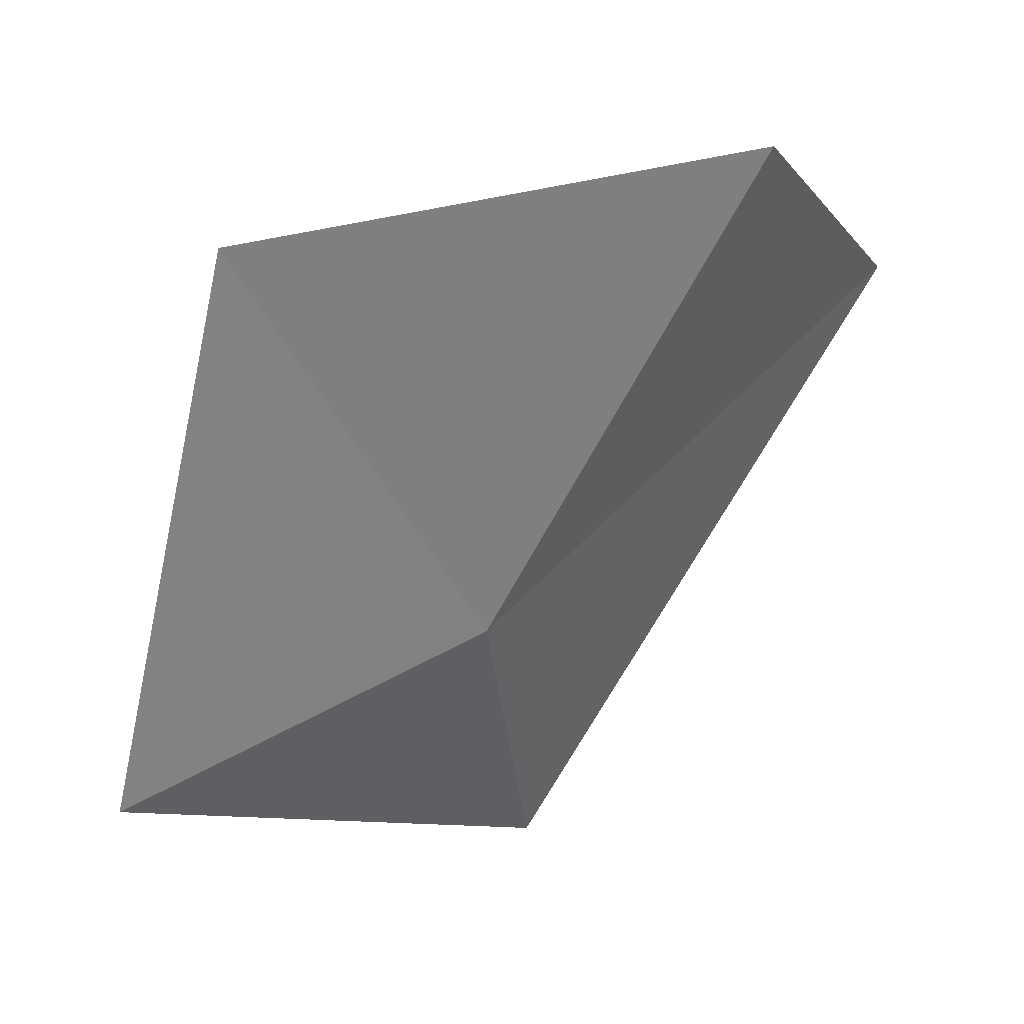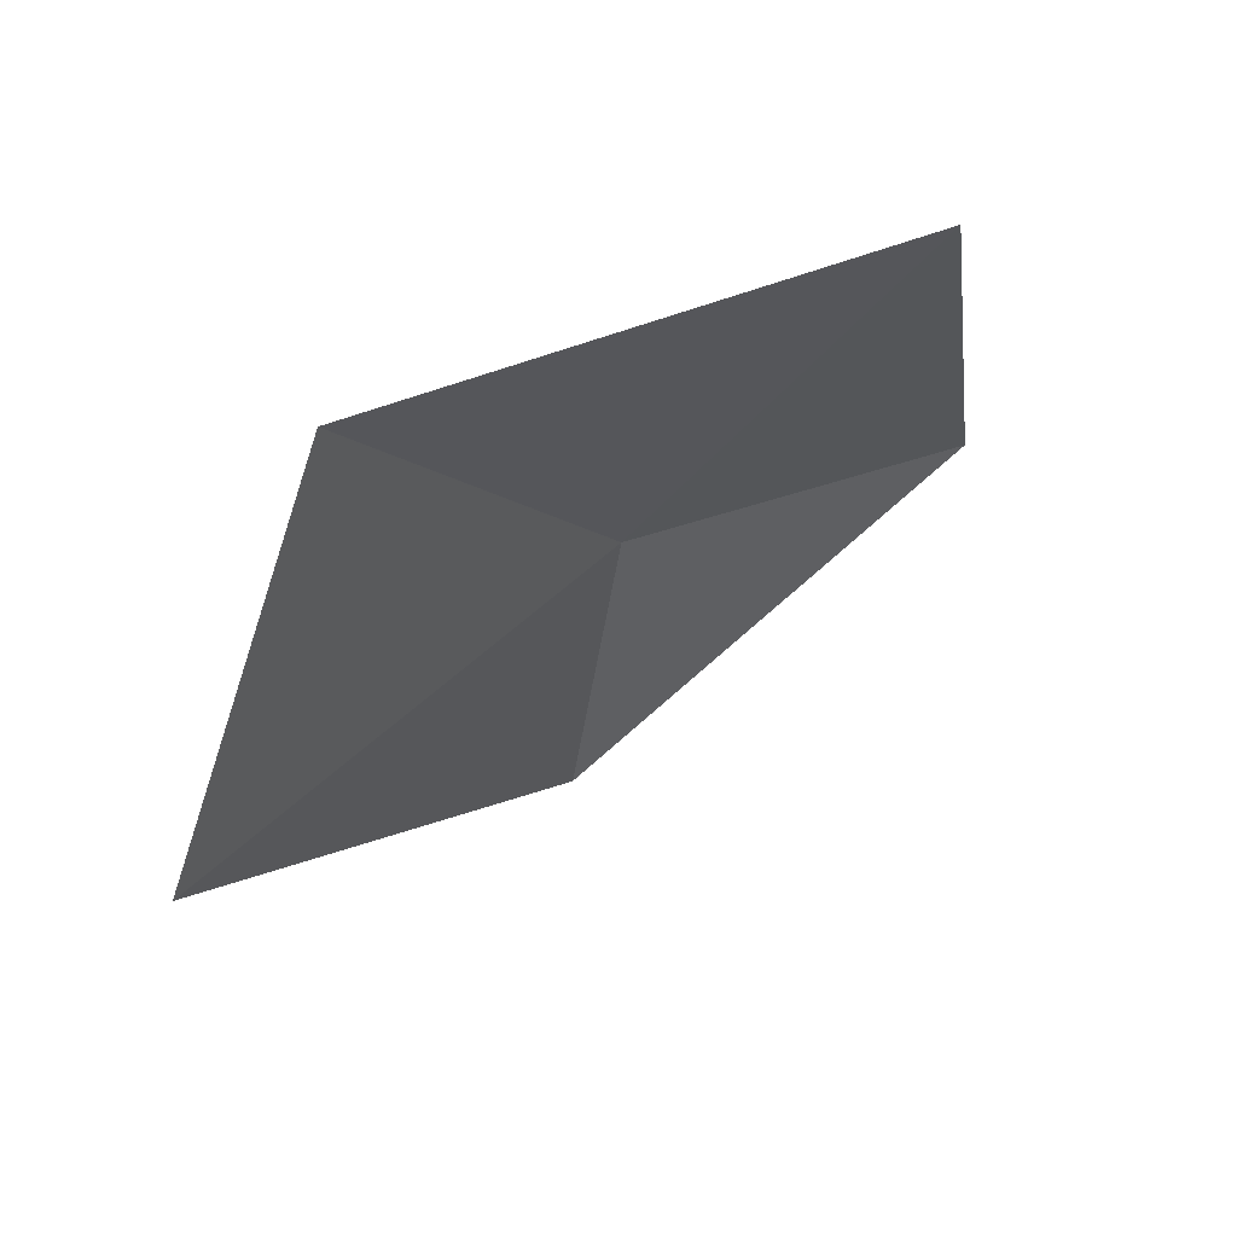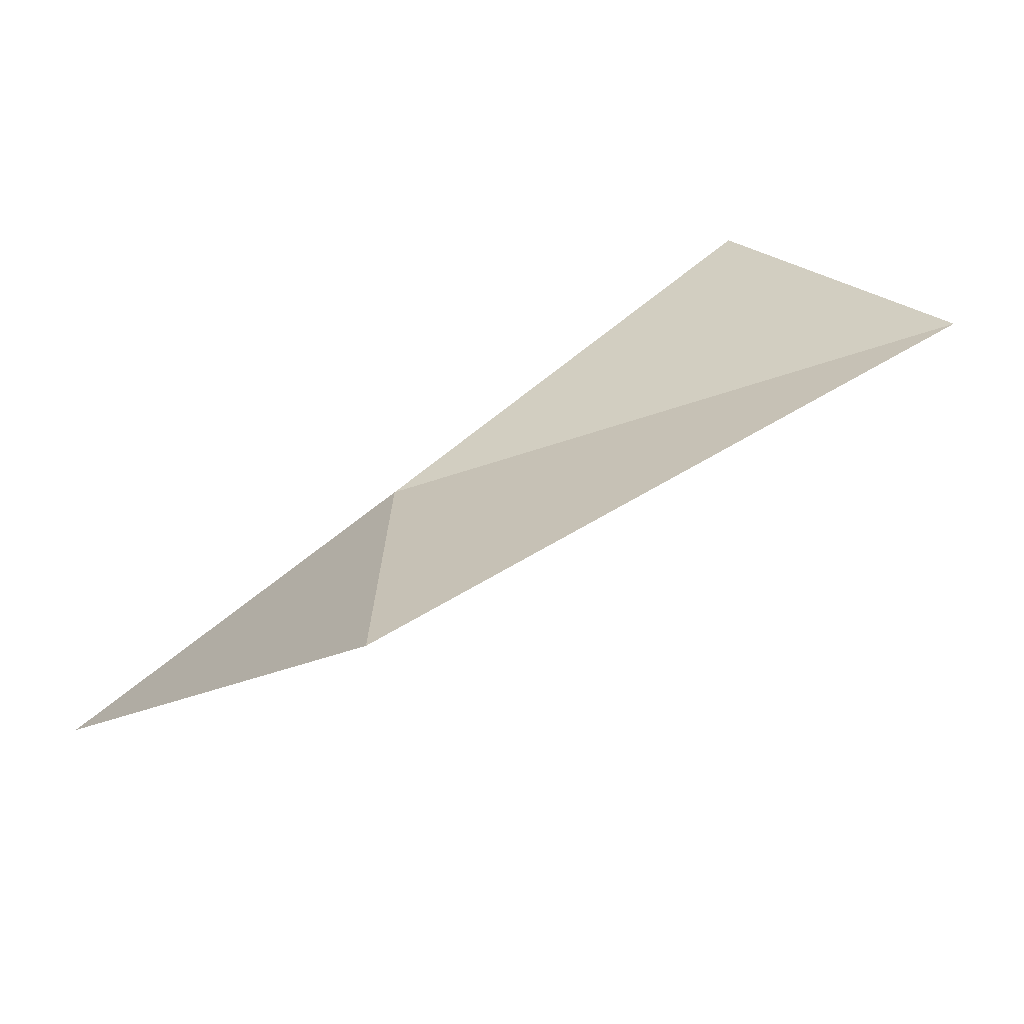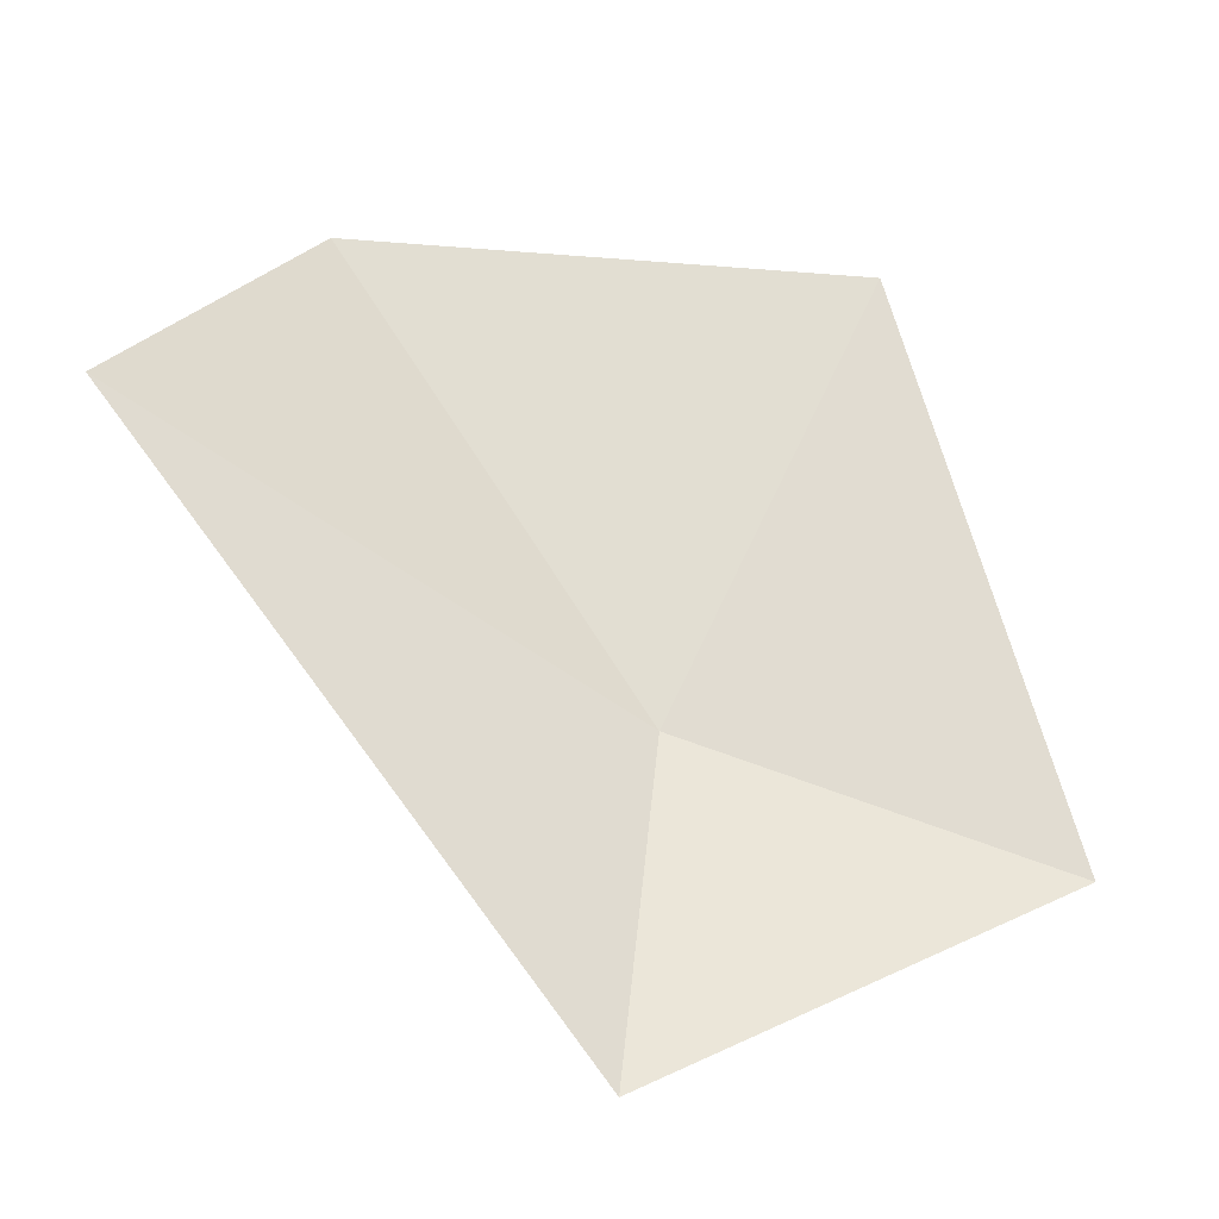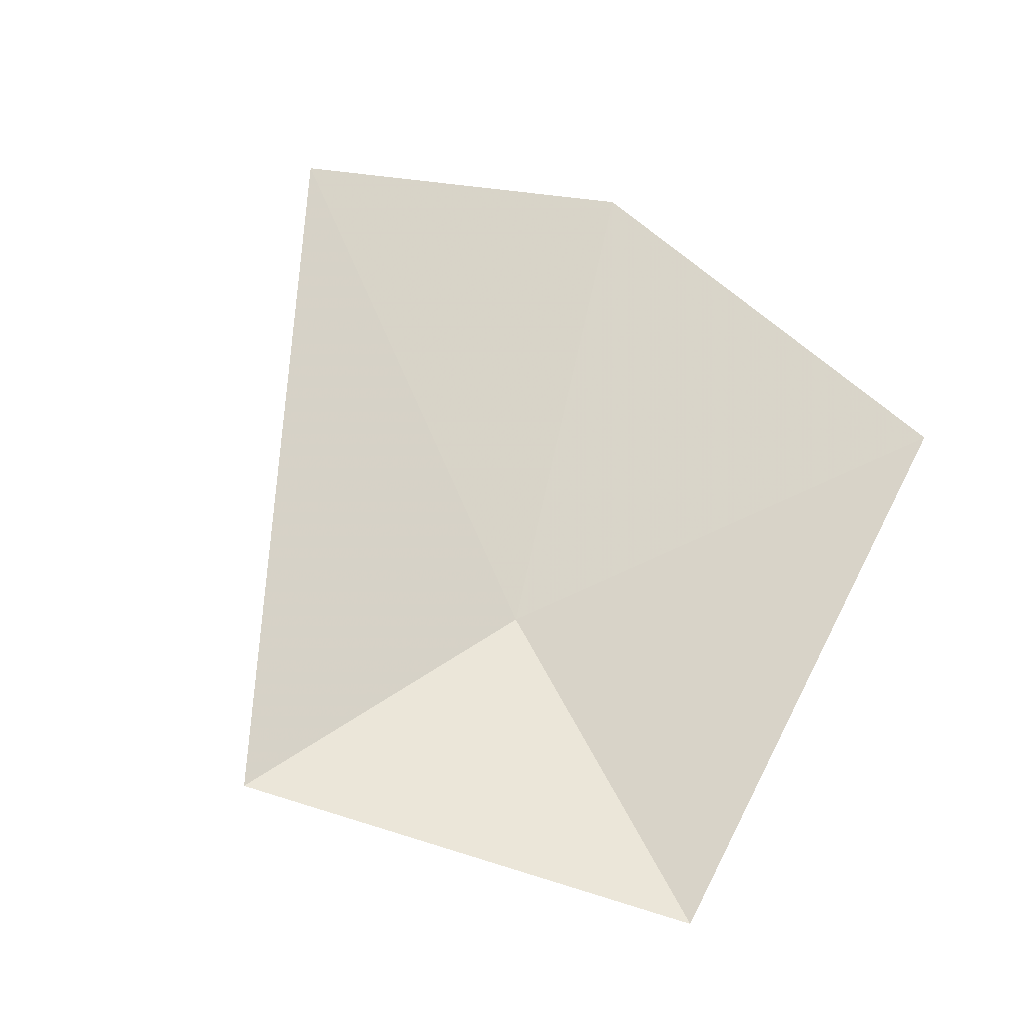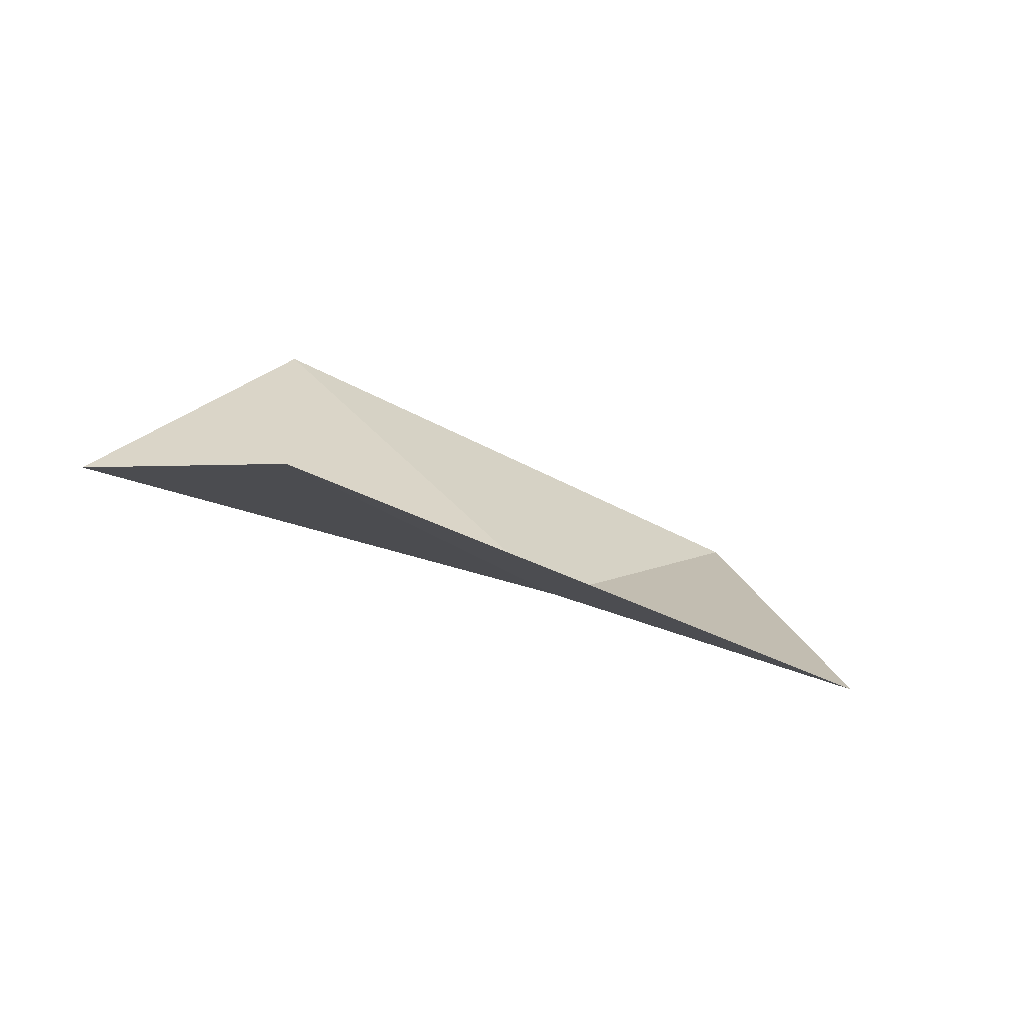
<metadata>
{"format":"obj","ext":"obj","renderer":"f3d","projection":"perspective","resolution":1024,"background":"white","views":[{"elev":55.1,"azim":169.9,"up":"+Y"},{"elev":46.6,"azim":-20.7,"up":"+Y"},{"elev":-59.7,"azim":-132.0,"up":"+Y"},{"elev":-45.1,"azim":-1.4,"up":"+Y"},{"elev":44.7,"azim":49.5,"up":"+Z"},{"elev":22.3,"azim":-69.3,"up":"+Z"}]}
</metadata>
<code>
v 19.83 1.745 39.2
v 18.14 4.056 40.35
v 20.97 4.084 40.14
v 17.2 2.252 40.96
v 21.95 1.258 38.7
v 19.64 -0.2195 38.97
f 1 3 2
f 1 2 4
f 1 5 3
f 1 4 6
f 1 6 5

</code>
